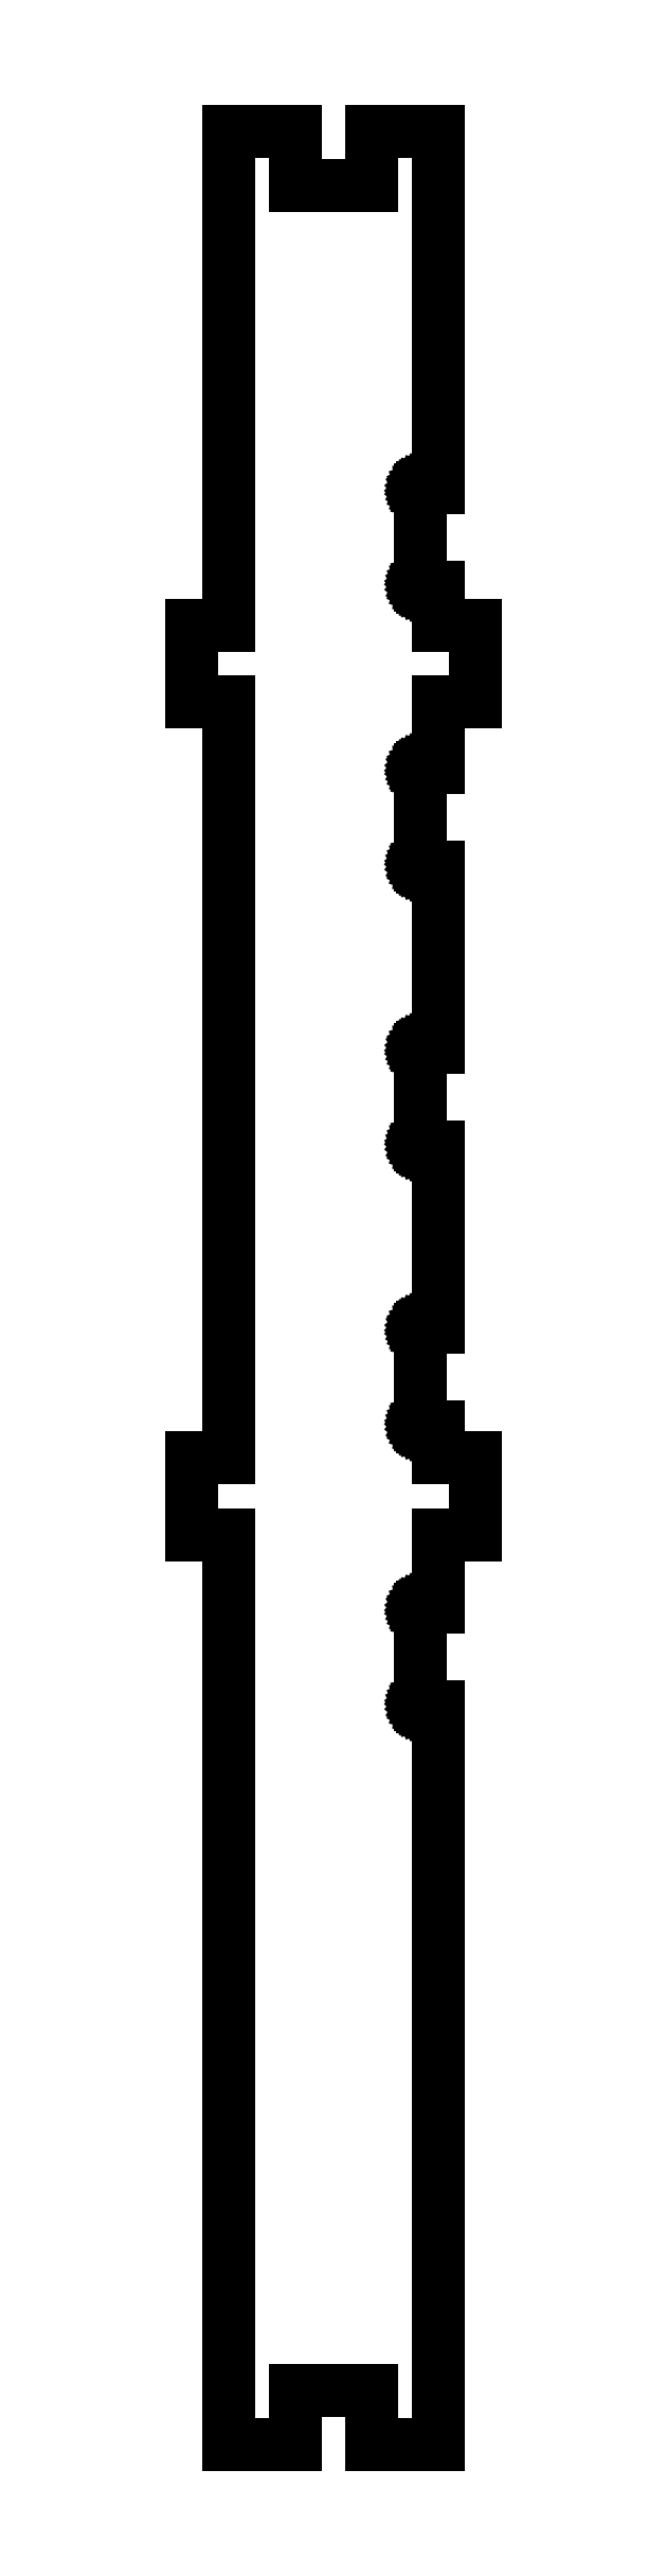
<metadata>
{"format":"dxf","ext":"dxf","renderer":"ezdxf+matplotlib","layout":"modelspace","background":"white","min_lineweight":24,"dpi":150}
</metadata>
<code>
0
SECTION
2
ENTITIES
0
LINE
8
0
10
63.75
11
63.75
20
-22.39
21
-15.39
0
LINE
8
0
10
63.75
11
67.1
20
-15.39
21
-15.39
0
LINE
8
0
10
67.1
11
67.1
20
-15.39
21
53.17
0
LINE
8
0
10
67.1
11
63.75
20
53.17
21
53.17
0
LINE
8
0
10
63.75
11
63.75
20
53.17
21
60.17
0
LINE
8
0
10
63.75
11
67.1
20
60.17
21
60.17
0
LINE
8
0
10
67.1
11
67.1
20
60.17
21
105
0
LINE
8
0
10
67.1
11
73.12
20
105
21
105
0
LINE
8
0
10
73.12
11
73.12
20
105
21
100.1
0
LINE
8
0
10
73.12
11
80.12
20
100.1
21
100.1
0
LINE
8
0
10
80.12
11
80.12
20
100.1
21
105
0
LINE
8
0
10
80.12
11
86.15
20
105
21
105
0
LINE
8
0
10
86.15
11
86.15
20
105
21
72.61
0
LINE
8
0
10
86.15
11
84.75
20
72.61
21
72.61
0
LINE
8
0
10
84.75
11
84.72
20
72.61
21
72.6
0
LINE
8
0
10
84.72
11
84.7
20
72.6
21
72.6
0
LINE
8
0
10
84.7
11
84.68
20
72.6
21
72.59
0
LINE
8
0
10
84.68
11
84.65
20
72.59
21
72.58
0
LINE
8
0
10
84.65
11
84.63
20
72.58
21
72.57
0
LINE
8
0
10
84.63
11
84.61
20
72.57
21
72.55
0
LINE
8
0
10
84.61
11
84.6
20
72.55
21
72.53
0
LINE
8
0
10
84.6
11
84.58
20
72.53
21
72.51
0
LINE
8
0
10
84.58
11
84.57
20
72.51
21
72.49
0
LINE
8
0
10
84.57
11
84.56
20
72.49
21
72.47
0
LINE
8
0
10
84.56
11
84.55
20
72.47
21
72.44
0
LINE
8
0
10
84.55
11
84.55
20
72.44
21
72.42
0
LINE
8
0
10
84.55
11
84.55
20
72.42
21
63.79
0
LINE
8
0
10
84.55
11
84.55
20
63.79
21
63.77
0
LINE
8
0
10
84.55
11
84.56
20
63.77
21
63.74
0
LINE
8
0
10
84.56
11
84.57
20
63.74
21
63.72
0
LINE
8
0
10
84.57
11
84.58
20
63.72
21
63.7
0
LINE
8
0
10
84.58
11
84.6
20
63.7
21
63.68
0
LINE
8
0
10
84.6
11
84.61
20
63.68
21
63.66
0
LINE
8
0
10
84.61
11
84.63
20
63.66
21
63.64
0
LINE
8
0
10
84.63
11
84.65
20
63.64
21
63.63
0
LINE
8
0
10
84.65
11
84.68
20
63.63
21
63.62
0
LINE
8
0
10
84.68
11
84.7
20
63.62
21
63.61
0
LINE
8
0
10
84.7
11
84.72
20
63.61
21
63.61
0
LINE
8
0
10
84.72
11
84.75
20
63.61
21
63.6
0
LINE
8
0
10
84.75
11
86.15
20
63.6
21
63.6
0
LINE
8
0
10
86.15
11
86.15
20
63.6
21
60.17
0
LINE
8
0
10
86.15
11
89.5
20
60.17
21
60.17
0
LINE
8
0
10
89.5
11
89.5
20
60.17
21
53.17
0
LINE
8
0
10
89.5
11
86.15
20
53.17
21
53.17
0
LINE
8
0
10
86.15
11
86.15
20
53.17
21
47.2
0
LINE
8
0
10
86.15
11
84.75
20
47.2
21
47.2
0
LINE
8
0
10
84.75
11
84.72
20
47.2
21
47.2
0
LINE
8
0
10
84.72
11
84.7
20
47.2
21
47.2
0
LINE
8
0
10
84.7
11
84.68
20
47.2
21
47.19
0
LINE
8
0
10
84.68
11
84.65
20
47.19
21
47.18
0
LINE
8
0
10
84.65
11
84.63
20
47.18
21
47.17
0
LINE
8
0
10
84.63
11
84.61
20
47.17
21
47.15
0
LINE
8
0
10
84.61
11
84.6
20
47.15
21
47.13
0
LINE
8
0
10
84.6
11
84.58
20
47.13
21
47.11
0
LINE
8
0
10
84.58
11
84.57
20
47.11
21
47.09
0
LINE
8
0
10
84.57
11
84.56
20
47.09
21
47.07
0
LINE
8
0
10
84.56
11
84.55
20
47.07
21
47.04
0
LINE
8
0
10
84.55
11
84.55
20
47.04
21
47.02
0
LINE
8
0
10
84.55
11
84.55
20
47.02
21
38.39
0
LINE
8
0
10
84.55
11
84.55
20
38.39
21
38.37
0
LINE
8
0
10
84.55
11
84.56
20
38.37
21
38.34
0
LINE
8
0
10
84.56
11
84.57
20
38.34
21
38.32
0
LINE
8
0
10
84.57
11
84.58
20
38.32
21
38.3
0
LINE
8
0
10
84.58
11
84.6
20
38.3
21
38.28
0
LINE
8
0
10
84.6
11
84.61
20
38.28
21
38.26
0
LINE
8
0
10
84.61
11
84.63
20
38.26
21
38.24
0
LINE
8
0
10
84.63
11
84.65
20
38.24
21
38.23
0
LINE
8
0
10
84.65
11
84.68
20
38.23
21
38.22
0
LINE
8
0
10
84.68
11
84.7
20
38.22
21
38.21
0
LINE
8
0
10
84.7
11
84.72
20
38.21
21
38.21
0
LINE
8
0
10
84.72
11
84.75
20
38.21
21
38.2
0
LINE
8
0
10
84.75
11
86.15
20
38.2
21
38.2
0
LINE
8
0
10
86.15
11
86.15
20
38.2
21
21.8
0
LINE
8
0
10
86.15
11
84.75
20
21.8
21
21.8
0
LINE
8
0
10
84.75
11
84.72
20
21.8
21
21.8
0
LINE
8
0
10
84.72
11
84.7
20
21.8
21
21.8
0
LINE
8
0
10
84.7
11
84.68
20
21.8
21
21.79
0
LINE
8
0
10
84.68
11
84.65
20
21.79
21
21.78
0
LINE
8
0
10
84.65
11
84.63
20
21.78
21
21.77
0
LINE
8
0
10
84.63
11
84.61
20
21.77
21
21.75
0
LINE
8
0
10
84.61
11
84.6
20
21.75
21
21.73
0
LINE
8
0
10
84.6
11
84.58
20
21.73
21
21.71
0
LINE
8
0
10
84.58
11
84.57
20
21.71
21
21.69
0
LINE
8
0
10
84.57
11
84.56
20
21.69
21
21.67
0
LINE
8
0
10
84.56
11
84.55
20
21.67
21
21.64
0
LINE
8
0
10
84.55
11
84.55
20
21.64
21
21.62
0
LINE
8
0
10
84.55
11
84.55
20
21.62
21
12.99
0
LINE
8
0
10
84.55
11
84.55
20
12.99
21
12.97
0
LINE
8
0
10
84.55
11
84.56
20
12.97
21
12.94
0
LINE
8
0
10
84.56
11
84.57
20
12.94
21
12.92
0
LINE
8
0
10
84.57
11
84.58
20
12.92
21
12.9
0
LINE
8
0
10
84.58
11
84.6
20
12.9
21
12.88
0
LINE
8
0
10
84.6
11
84.61
20
12.88
21
12.86
0
LINE
8
0
10
84.61
11
84.63
20
12.86
21
12.84
0
LINE
8
0
10
84.63
11
84.65
20
12.84
21
12.83
0
LINE
8
0
10
84.65
11
84.68
20
12.83
21
12.82
0
LINE
8
0
10
84.68
11
84.7
20
12.82
21
12.81
0
LINE
8
0
10
84.7
11
84.72
20
12.81
21
12.81
0
LINE
8
0
10
84.72
11
84.75
20
12.81
21
12.8
0
LINE
8
0
10
84.75
11
86.15
20
12.8
21
12.8
0
LINE
8
0
10
86.15
11
86.15
20
12.8
21
-3.595
0
LINE
8
0
10
86.15
11
84.75
20
-3.595
21
-3.595
0
LINE
8
0
10
84.75
11
84.72
20
-3.595
21
-3.597
0
LINE
8
0
10
84.72
11
84.7
20
-3.597
21
-3.601
0
LINE
8
0
10
84.7
11
84.68
20
-3.601
21
-3.609
0
LINE
8
0
10
84.68
11
84.65
20
-3.609
21
-3.62
0
LINE
8
0
10
84.65
11
84.63
20
-3.62
21
-3.633
0
LINE
8
0
10
84.63
11
84.61
20
-3.633
21
-3.649
0
LINE
8
0
10
84.61
11
84.6
20
-3.649
21
-3.668
0
LINE
8
0
10
84.6
11
84.58
20
-3.668
21
-3.688
0
LINE
8
0
10
84.58
11
84.57
20
-3.688
21
-3.71
0
LINE
8
0
10
84.57
11
84.56
20
-3.71
21
-3.733
0
LINE
8
0
10
84.56
11
84.55
20
-3.733
21
-3.758
0
LINE
8
0
10
84.55
11
84.55
20
-3.758
21
-3.782
0
LINE
8
0
10
84.55
11
84.55
20
-3.782
21
-12.41
0
LINE
8
0
10
84.55
11
84.55
20
-12.41
21
-12.43
0
LINE
8
0
10
84.55
11
84.56
20
-12.43
21
-12.46
0
LINE
8
0
10
84.56
11
84.57
20
-12.46
21
-12.48
0
LINE
8
0
10
84.57
11
84.58
20
-12.48
21
-12.5
0
LINE
8
0
10
84.58
11
84.6
20
-12.5
21
-12.52
0
LINE
8
0
10
84.6
11
84.61
20
-12.52
21
-12.54
0
LINE
8
0
10
84.61
11
84.63
20
-12.54
21
-12.56
0
LINE
8
0
10
84.63
11
84.65
20
-12.56
21
-12.57
0
LINE
8
0
10
84.65
11
84.68
20
-12.57
21
-12.58
0
LINE
8
0
10
84.68
11
84.7
20
-12.58
21
-12.59
0
LINE
8
0
10
84.7
11
84.72
20
-12.59
21
-12.59
0
LINE
8
0
10
84.72
11
84.75
20
-12.59
21
-12.6
0
LINE
8
0
10
84.75
11
86.15
20
-12.6
21
-12.6
0
LINE
8
0
10
86.15
11
86.15
20
-12.6
21
-15.39
0
LINE
8
0
10
86.15
11
89.5
20
-15.39
21
-15.39
0
LINE
8
0
10
89.5
11
89.5
20
-15.39
21
-22.39
0
LINE
8
0
10
89.5
11
86.15
20
-22.39
21
-22.39
0
LINE
8
0
10
86.15
11
86.15
20
-22.39
21
-29
0
LINE
8
0
10
86.15
11
84.75
20
-29
21
-29
0
LINE
8
0
10
84.75
11
84.72
20
-29
21
-29
0
LINE
8
0
10
84.72
11
84.7
20
-29
21
-29
0
LINE
8
0
10
84.7
11
84.68
20
-29
21
-29.01
0
LINE
8
0
10
84.68
11
84.65
20
-29.01
21
-29.02
0
LINE
8
0
10
84.65
11
84.63
20
-29.02
21
-29.03
0
LINE
8
0
10
84.63
11
84.61
20
-29.03
21
-29.05
0
LINE
8
0
10
84.61
11
84.6
20
-29.05
21
-29.07
0
LINE
8
0
10
84.6
11
84.58
20
-29.07
21
-29.09
0
LINE
8
0
10
84.58
11
84.57
20
-29.09
21
-29.11
0
LINE
8
0
10
84.57
11
84.56
20
-29.11
21
-29.13
0
LINE
8
0
10
84.56
11
84.55
20
-29.13
21
-29.16
0
LINE
8
0
10
84.55
11
84.55
20
-29.16
21
-29.18
0
LINE
8
0
10
84.55
11
84.55
20
-29.18
21
-37.81
0
LINE
8
0
10
84.55
11
84.55
20
-37.81
21
-37.83
0
LINE
8
0
10
84.55
11
84.56
20
-37.83
21
-37.86
0
LINE
8
0
10
84.56
11
84.57
20
-37.86
21
-37.88
0
LINE
8
0
10
84.57
11
84.58
20
-37.88
21
-37.9
0
LINE
8
0
10
84.58
11
84.6
20
-37.9
21
-37.92
0
LINE
8
0
10
84.6
11
84.61
20
-37.92
21
-37.94
0
LINE
8
0
10
84.61
11
84.63
20
-37.94
21
-37.96
0
LINE
8
0
10
84.63
11
84.65
20
-37.96
21
-37.97
0
LINE
8
0
10
84.65
11
84.68
20
-37.97
21
-37.98
0
LINE
8
0
10
84.68
11
84.7
20
-37.98
21
-37.99
0
LINE
8
0
10
84.7
11
84.72
20
-37.99
21
-37.99
0
LINE
8
0
10
84.72
11
84.75
20
-37.99
21
-37.99
0
LINE
8
0
10
84.75
11
86.15
20
-37.99
21
-37.99
0
LINE
8
0
10
86.15
11
86.15
20
-37.99
21
-105
0
LINE
8
0
10
86.15
11
80.12
20
-105
21
-105
0
LINE
8
0
10
80.12
11
80.12
20
-105
21
-100.1
0
LINE
8
0
10
80.12
11
73.12
20
-100.1
21
-100.1
0
LINE
8
0
10
73.12
11
73.12
20
-100.1
21
-105
0
LINE
8
0
10
73.12
11
67.1
20
-105
21
-105
0
LINE
8
0
10
67.1
11
67.1
20
-105
21
-22.39
0
LINE
8
0
10
67.1
11
63.75
20
-22.39
21
-22.39
0
ENDSEC
0
EOF

</code>
